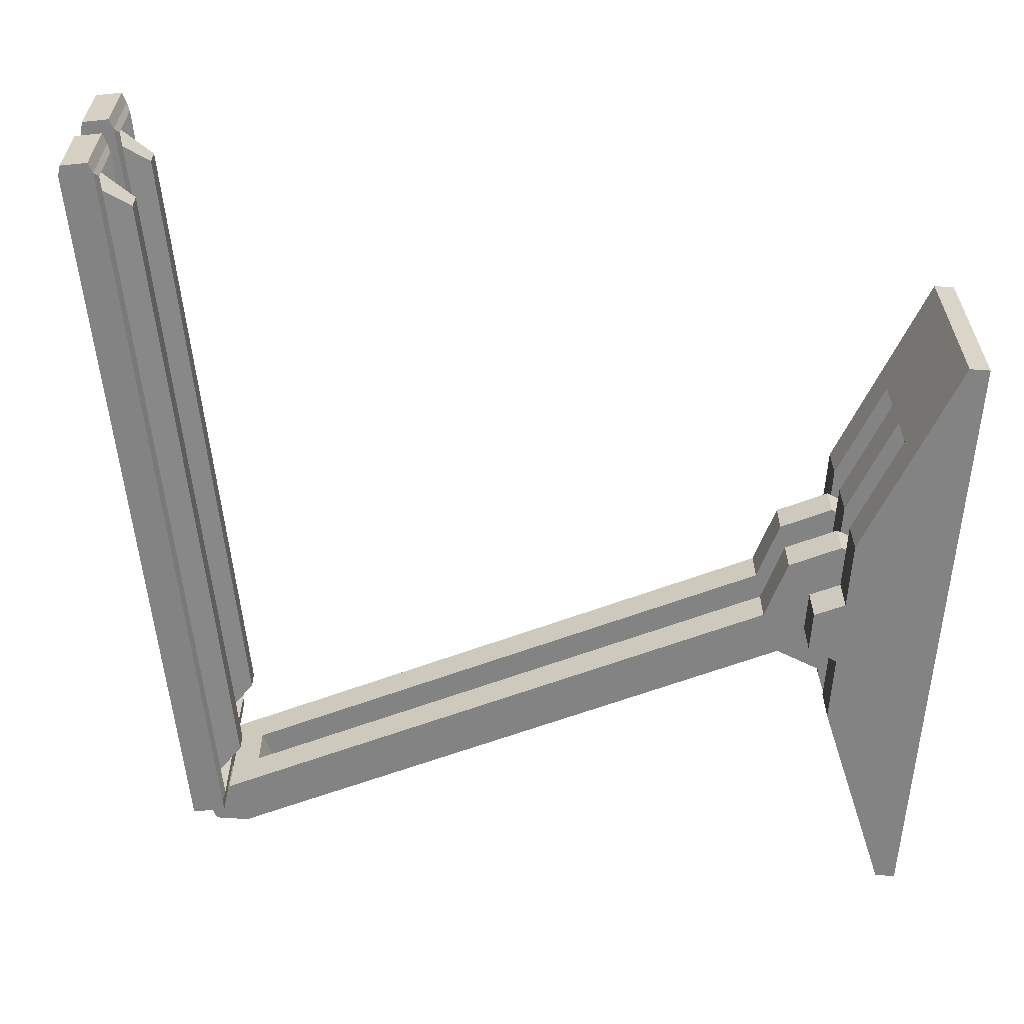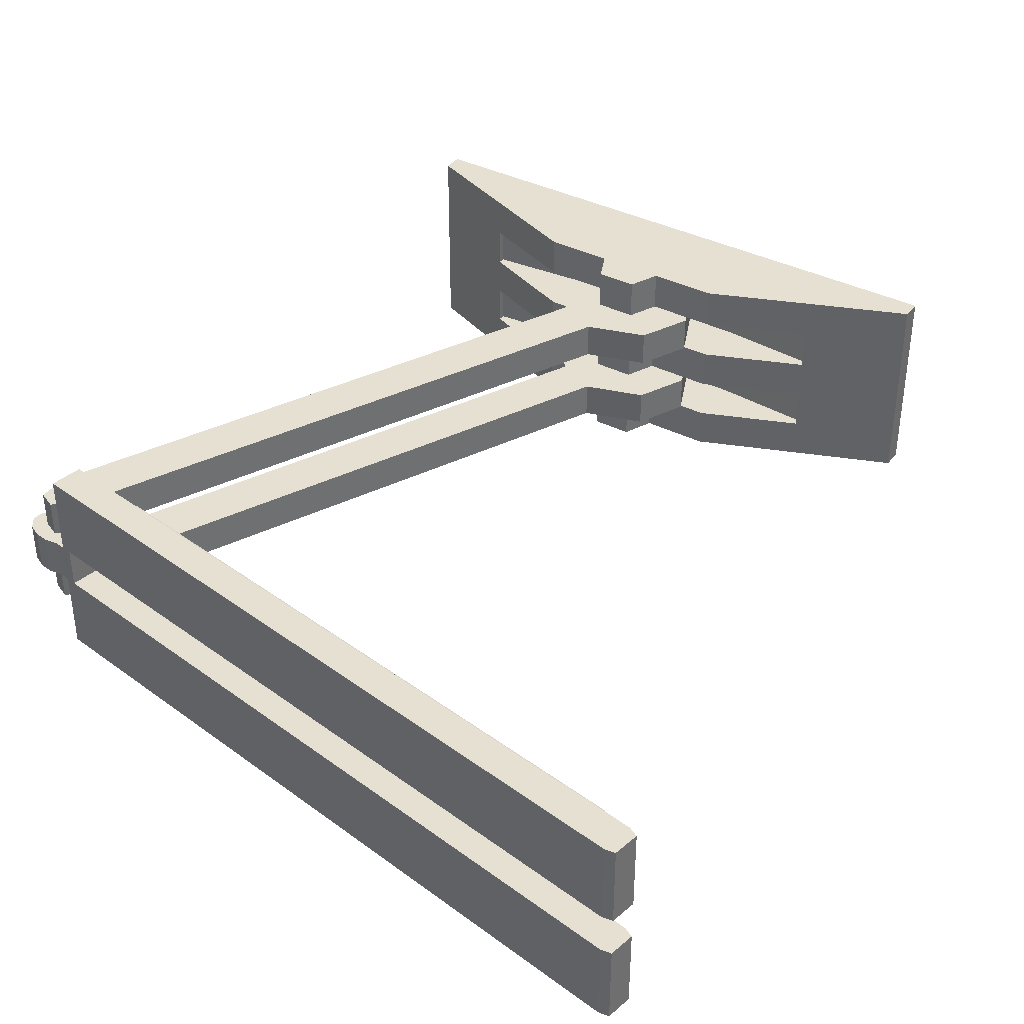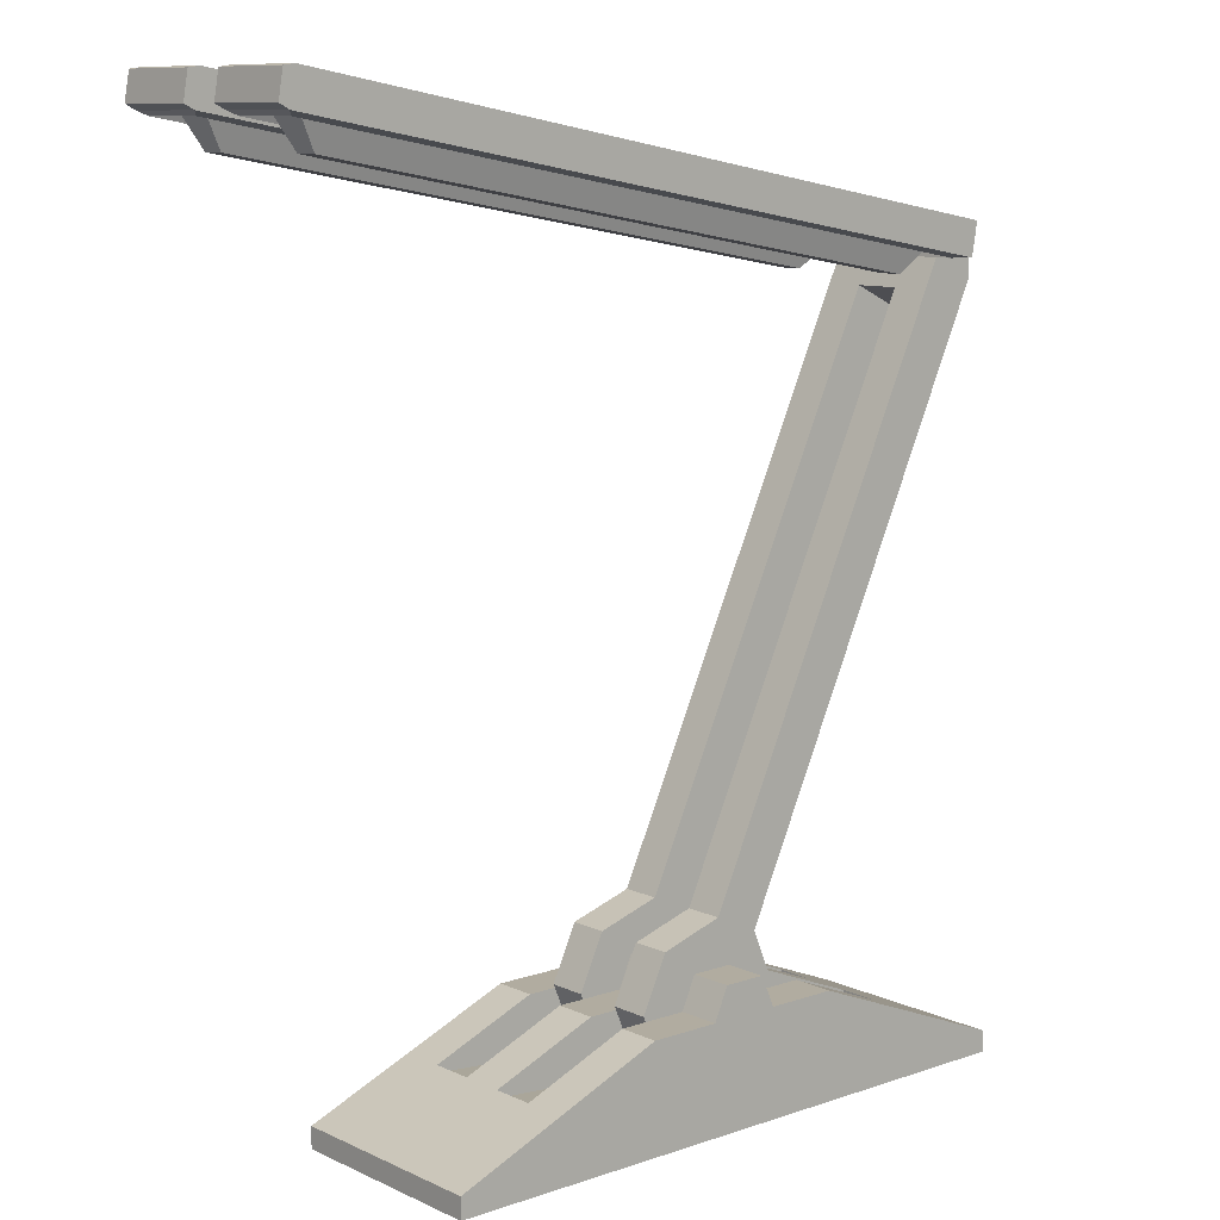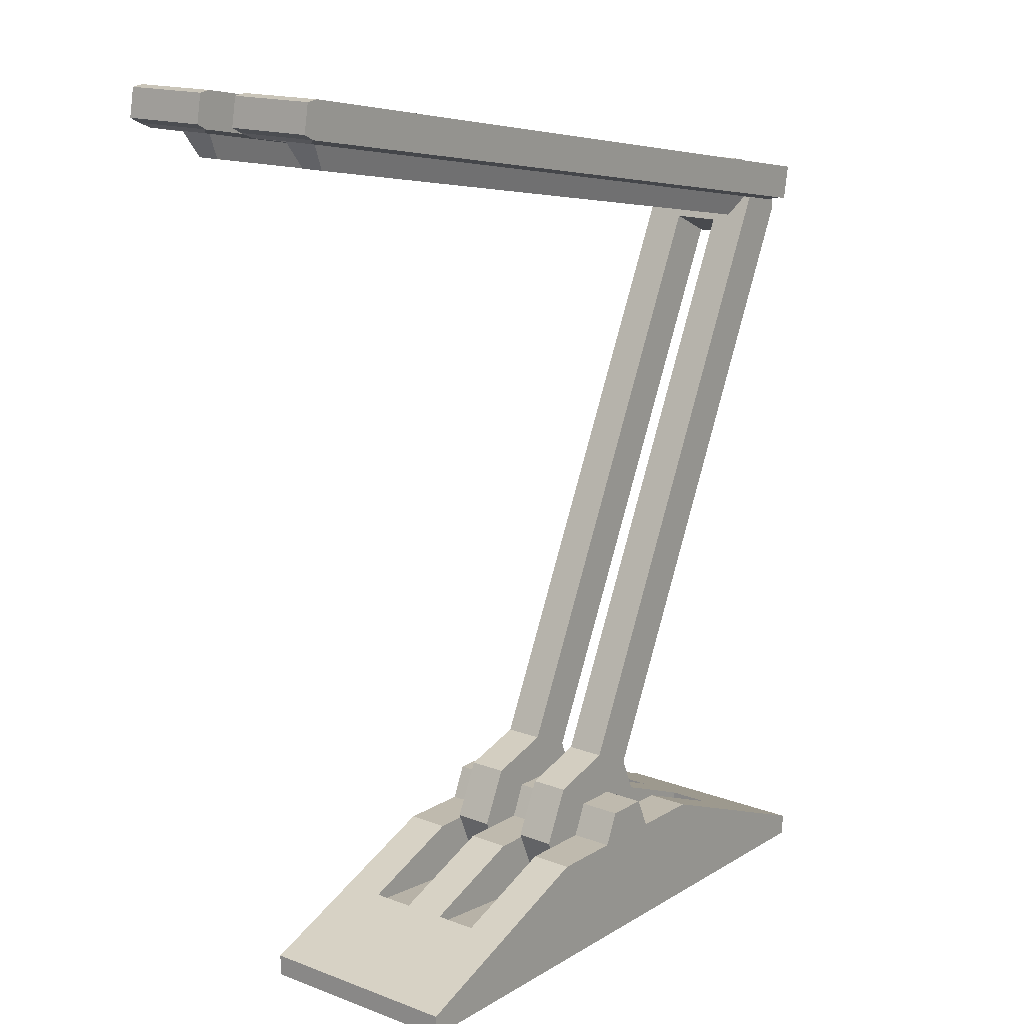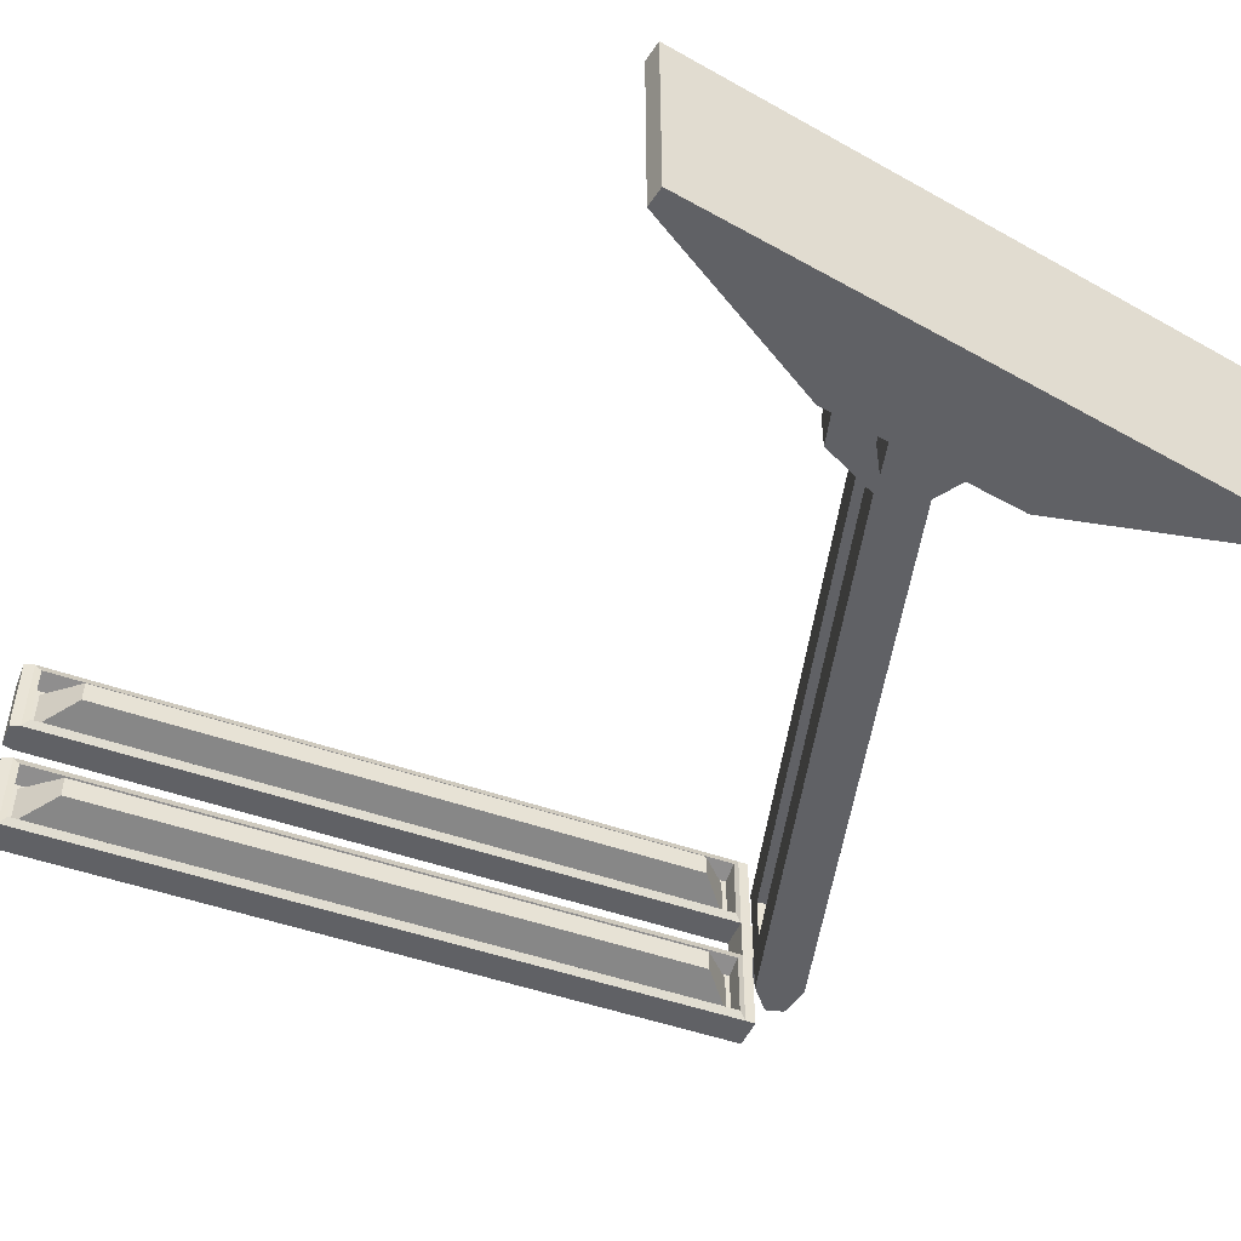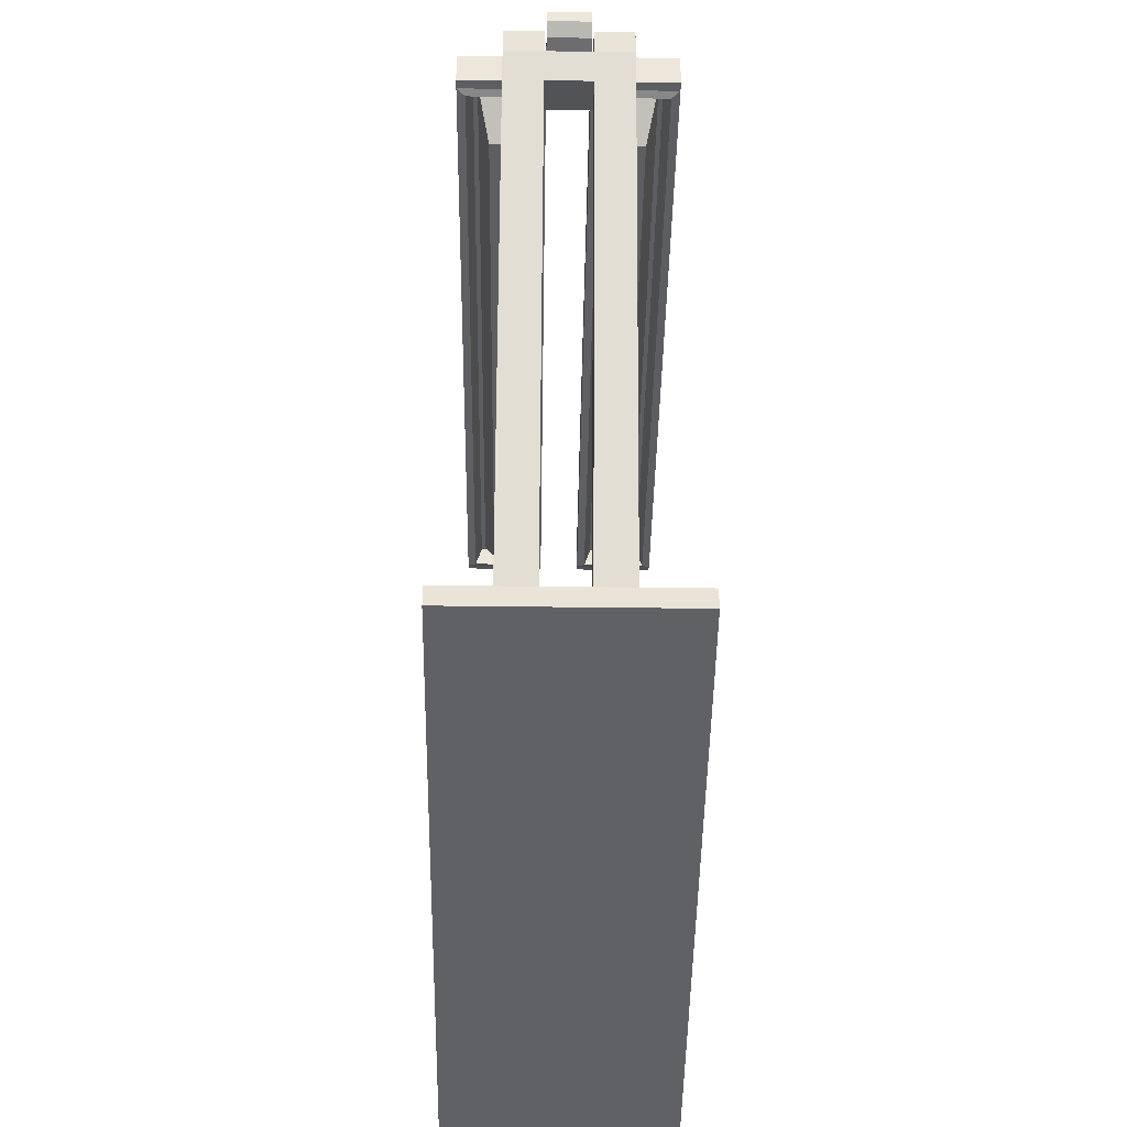
<metadata>
{"format":"obj","ext":"obj","renderer":"f3d","projection":"perspective","resolution":1024,"background":"white","views":[{"elev":-61.2,"azim":-94.0,"up":"+Z"},{"elev":37.8,"azim":-147.0,"up":"+Z"},{"elev":10.1,"azim":-40.9,"up":"+Y"},{"elev":15.8,"azim":-51.4,"up":"+Y"},{"elev":-48.1,"azim":-32.0,"up":"+Z"},{"elev":-47.4,"azim":89.2,"up":"+Y"}]}
</metadata>
<code>
o CubeLampFoot_Cube
v 1 1 -1
v 1 0 -1
v 1 1 1
v 1 0 1
v -1 1 -1
v -1 0 -1
v -1 1 1
v -1 0 1
v -3 0 -1
v -3 0 1
v 3 0.2 -1
v 3 0 -1
v -3 0.2 1
v 3 0.2 1
v 3 0 1
v -3 0.2 -1
v -1 0 -0.6
v -1 0 -0.2
v -1 0 0.2
v -1 0 0.6
v 1 1 -0.6
v 1 1 -0.2
v 1 1 0.2
v 1 1 0.6
v -1 1 0.6
v -1 1 0.2
v -1 1 -0.2
v -1 1 -0.6
v 1 0 0.6
v 1 0 0.2
v 1 0 -0.2
v 1 0 -0.6
v -3 0 -0.6
v -3 0 -0.2
v -3 0 0.2
v -3 0 0.6
v 3 0.2 -0.6
v 3 0.2 -0.2
v 3 0.2 0.2
v 3 0.2 0.6
v -3 0.2 0.6
v -3 0.2 0.2
v -3 0.2 -0.2
v -3 0.2 -0.6
v 3 0 0.6
v 3 0 0.2
v 3 0 -0.2
v 3 0 -0.6
v 2 0 -1
v 2 0 1
v 2 0.6 1
v 2 0.6 -1
v 2 0.6 -0.6
v 2 0.6 -0.2
v 2 0.6 0.2
v 2 0.6 0.6
v 2 0 0.6
v 2 0 0.2
v 2 0 -0.2
v 2 0 -0.6
v -2 0 1
v -2 0 -1
v -2 0.6 -1
v -2 0.6 1
v -2 0.6 0.6
v -2 0.6 0.2
v -2 0.6 -0.2
v -2 0.6 -0.6
v -2 0 -0.6
v -2 0 -0.2
v -2 0 0.2
v -2 0 0.6
v 1 0.4499 -0.6
v 1 0.4499 -0.2
v 1 0.4499 0.2
v 1 0.4499 0.6
v -1 0.4499 0.6
v -1 0.4499 0.2
v -1 0.4499 -0.2
v -1 0.4499 -0.6
v 2 0.5299 -0.6
v 2 0.5299 -0.2
v 2 0.5299 0.2
v 2 0.5299 0.6
v -2 0.5299 0.6
v -2 0.5299 0.2
v -2 0.5299 -0.2
v -2 0.5299 -0.6
v 0.3333 0 -1
v -0.3333 0 -1
v 0.3333 1 1
v -0.3333 1 1
v -0.3333 0 1
v 0.3333 0 1
v -0.3333 1 -1
v 0.3333 1 -1
v 0.3333 0 -0.6
v -0.3333 0 -0.6
v 0.3333 0 -0.2
v -0.3333 0 -0.2
v 0.3333 0 0.2
v -0.3333 0 0.2
v 0.3333 0 0.6
v -0.3333 0 0.6
v -0.3333 1 -0.6
v 0.3333 1 -0.6
v -0.3333 1 -0.2
v 0.3333 1 -0.2
v -0.3333 1 0.2
v 0.3333 1 0.2
v -0.3333 1 0.6
v 0.3333 1 0.6
v -0.3333 0.4499 -0.6
v 0.3333 0.4499 -0.6
v -0.3333 0.4499 -0.2
v 0.3333 0.4499 -0.2
v -0.3333 0.4499 0.2
v 0.3333 0.4499 0.2
v -0.3333 0.4499 0.6
v 0.3333 0.4499 0.6
v 0.2 1.3 1
v -0.2 1.3 1
v -0.2 1.3 -1
v 0.2 1.3 -1
v -0.2 1.3 -0.6
v 0.2 1.3 -0.6
v -0.2 1.3 -0.2
v 0.2 1.3 -0.2
v -0.2 1.3 0.2
v 0.2 1.3 0.2
v -0.2 1.3 0.6
v 0.2 1.3 0.6
f 111 25 7 92
f 93 92 7 8
f 72 61 10 36
f 103 29 4 94
f 60 49 12 48
f 89 96 1 2
f 33 44 16 9
f 45 40 14 15
f 68 63 16 44
f 56 51 14 40
f 63 62 9 16
f 61 64 13 10
f 51 50 15 14
f 49 52 11 12
f 52 53 37 11
f 53 54 38 37
f 54 55 39 38
f 55 56 40 39
f 64 65 41 13
f 65 66 42 41
f 66 67 43 42
f 67 68 44 43
f 12 11 37 48
f 48 37 38 47
f 47 38 39 46
f 46 39 40 45
f 10 13 41 36
f 36 41 42 35
f 35 42 43 34
f 34 43 44 33
f 50 57 45 15
f 57 58 46 45
f 58 59 47 46
f 59 60 48 47
f 89 2 32 97
f 97 32 31 99
f 99 31 30 101
f 101 30 29 103
f 62 69 33 9
f 69 70 34 33
f 70 71 35 34
f 71 72 36 35
f 95 5 28 105
f 28 68 88 80
f 107 27 26 109
f 56 55 83 84
f 31 32 60 59
f 30 31 59 58
f 29 30 58 57
f 4 29 57 50
f 67 27 79 87
f 22 23 55 54
f 24 56 84 76
f 1 21 53 52
f 2 1 52 49
f 3 4 50 51
f 24 3 51 56
f 32 2 49 60
f 19 20 72 71
f 18 19 71 70
f 17 18 70 69
f 6 17 69 62
f 26 66 86 78
f 26 27 67 66
f 112 24 76 120
f 7 25 65 64
f 8 7 64 61
f 5 6 62 63
f 28 5 63 68
f 20 8 61 72
f 113 80 79 115
f 117 78 77 119
f 75 76 84 83
f 73 74 82 81
f 79 80 88 87
f 77 78 86 85
f 68 67 87 88
f 54 53 81 82
f 105 28 80 113
f 53 21 73 81
f 108 22 74 116
f 66 65 85 86
f 22 54 82 74
f 109 26 78 117
f 65 25 77 85
f 55 23 75 83
f 23 110 118 75
f 110 109 117 118
f 27 107 115 79
f 107 108 116 115
f 21 106 114 73
f 106 105 113 114
f 75 118 120 76
f 118 117 119 120
f 73 114 116 74
f 114 113 115 116
f 25 111 119 77
f 111 112 120 119
f 22 108 110 23
f 91 112 132 121
f 1 96 106 21
f 109 110 130 129
f 19 102 104 20
f 102 101 103 104
f 18 100 102 19
f 100 99 101 102
f 17 98 100 18
f 98 97 99 100
f 6 90 98 17
f 90 89 97 98
f 6 5 95 90
f 90 95 96 89
f 20 104 93 8
f 104 103 94 93
f 4 3 91 94
f 94 91 92 93
f 24 112 91 3
f 96 95 123 124
f 128 127 129 130
f 124 123 125 126
f 132 131 122 121
f 107 109 129 127
f 111 92 122 131
f 106 96 124 126
f 108 107 127 128
f 112 111 131 132
f 95 105 125 123
f 92 91 121 122
f 110 108 128 130
f 105 106 126 125
o CubeLampLeg_Cube.001
v -0.7527 1.042 -0.218
v -0.5161 1.55 -0.218
v -0.7527 1.042 -0.582
v -0.5161 1.55 -0.582
v 0.5161 0.4504 -0.218
v 0.7527 0.9579 -0.218
v 0.5161 0.4504 -0.582
v 0.7527 0.9579 -0.582
v -0.08436 0.267 -0.582
v -0.5073 0.4642 -0.582
v 0.08436 1.733 -0.582
v 0.5073 1.536 -0.582
v -0.5073 0.4642 -0.218
v -0.08436 0.267 -0.218
v 0.5073 1.536 -0.218
v 0.08436 1.733 -0.218
v 2.62 7.171 -0.582
v 3.043 6.974 -0.582
v 3.043 6.974 -0.218
v 2.62 7.171 -0.218
v 2.874 7.384 -0.582
v 3.043 7.305 -0.582
v 3.043 7.305 -0.218
v 2.874 7.384 -0.218
v -0.7527 1.042 0.582
v -0.5161 1.55 0.582
v -0.7527 1.042 0.218
v -0.5161 1.55 0.218
v 0.5161 0.4504 0.582
v 0.7527 0.9579 0.582
v 0.5161 0.4504 0.218
v 0.7527 0.9579 0.218
v -0.08436 0.267 0.218
v -0.5073 0.4642 0.218
v 0.08436 1.733 0.218
v 0.5073 1.536 0.218
v -0.5073 0.4642 0.582
v -0.08436 0.267 0.582
v 0.5073 1.536 0.582
v 0.08436 1.733 0.582
v 2.62 7.171 0.218
v 3.043 6.974 0.218
v 3.043 6.974 0.582
v 2.62 7.171 0.582
v 2.874 7.384 0.218
v 3.043 7.305 0.218
v 3.043 7.305 0.582
v 2.874 7.384 0.582
v 2.493 6.899 0.582
v 2.493 6.899 0.218
v 2.916 6.702 0.582
v 2.916 6.702 0.218
v 2.493 6.899 -0.218
v 2.493 6.899 -0.582
v 2.916 6.702 -0.218
v 2.916 6.702 -0.582
f 133 134 136 135
f 141 144 140 139
f 139 140 138 137
f 145 148 134 133
f 141 139 137 146
f 143 136 134 148
f 140 144 147 138
f 186 185 152 149
f 135 142 145 133
f 142 141 146 145
f 137 138 147 146
f 146 147 148 145
f 135 136 143 142
f 142 143 144 141
f 151 150 154 155
f 185 187 151 152
f 188 186 149 150
f 187 188 150 151
f 154 153 156 155
f 150 149 153 154
f 149 152 156 153
f 152 151 155 156
f 157 158 160 159
f 165 168 164 163
f 163 164 162 161
f 169 172 158 157
f 165 163 161 170
f 167 160 158 172
f 164 168 171 162
f 182 181 176 173
f 159 166 169 157
f 166 165 170 169
f 161 162 171 170
f 170 171 172 169
f 159 160 167 166
f 166 167 168 165
f 175 174 178 179
f 181 183 175 176
f 184 182 173 174
f 183 184 174 175
f 178 177 180 179
f 174 173 177 178
f 173 176 180 177
f 176 175 179 180
f 171 168 184 183
f 168 167 182 184
f 172 171 183 181
f 167 172 181 182
f 147 144 188 187
f 144 143 186 188
f 148 147 187 185
f 143 148 185 186
f 184 174 151 187
f 182 173 152 185
f 184 182 185 187
f 151 152 173 174
o CubeLamps_Cube.003
v 3.16 7.41 -0.2
v 3.104 7.095 -0.2
v 3.16 7.41 0.2
v 3.104 7.095 0.2
v 2.766 7.48 -0.2
v 2.71 7.165 -0.2
v 2.766 7.48 0.2
v 2.71 7.165 0.2
v 3.241 7.295 0.2
v 3.241 7.295 -0.2
v 3.22 7.176 -0.2
v 3.22 7.176 0.2
v 2.904 7.496 0.2
v 3.035 7.473 0.2
v 2.966 7.079 0.2
v 2.835 7.102 0.2
v 3.035 7.473 -0.2
v 2.904 7.496 -0.2
v 2.835 7.102 -0.2
v 2.966 7.079 -0.2
v 2.612 7.182 0.2
v 2.667 7.497 0.2
v 2.667 7.497 -0.2
v 2.612 7.182 -0.2
v 2.513 7.2 0.2
v 2.569 7.515 0.2
v 2.569 7.515 -0.2
v 2.513 7.2 -0.2
v 2.612 7.182 1
v 2.667 7.497 1
v 2.612 7.182 -1
v 2.667 7.497 -1
v 2.513 7.2 1
v 2.569 7.515 1
v 2.513 7.2 -1
v 2.569 7.515 -1
v -4.38 8.415 0.2
v -4.325 8.73 0.2
v -4.38 8.415 -0.2
v -4.325 8.73 -0.2
v -4.38 8.415 1
v -4.325 8.73 1
v -4.38 8.415 -1
v -4.325 8.73 -1
v -4.473 8.464 0.2
v -4.429 8.716 0.2
v -4.473 8.464 -0.2
v -4.429 8.716 -0.2
v -4.473 8.464 1
v -4.429 8.716 1
v -4.473 8.464 -1
v -4.429 8.716 -1
v 2.445 7.181 -0.28
v 2.445 7.181 -0.92
v 2.445 7.181 0.28
v 2.445 7.181 0.92
v -4.322 8.374 -0.28
v -4.322 8.374 -0.92
v -4.322 8.374 0.28
v -4.322 8.374 0.92
v 2.479 7.378 -0.344
v 2.479 7.378 -0.856
v 2.479 7.378 0.344
v 2.479 7.378 0.856
v -4.287 8.571 -0.344
v -4.287 8.571 -0.856
v -4.287 8.571 0.344
v -4.287 8.571 0.856
v 2.432 7.386 -0.3865
v 2.432 7.386 -0.8135
v 2.432 7.386 0.3865
v 2.432 7.386 0.8135
v -4.24 8.563 -0.3865
v -4.24 8.563 -0.8135
v -4.24 8.563 0.3865
v -4.24 8.563 0.8135
v 2.029 7.051 -0.4932
v 2.029 7.051 -0.7068
v 2.029 7.051 0.4932
v 2.029 7.051 0.7068
v -3.976 8.11 -0.4932
v -3.976 8.11 -0.7068
v -3.976 8.11 0.4932
v -3.976 8.11 0.7068
f 190 199 200 192
f 201 195 196 204
f 196 209 212 194
f 205 189 190 208
f 201 206 193 195
f 203 208 190 192
f 198 197 200 199
f 191 197 198 189
f 192 200 197 191
f 189 198 199 190
f 196 194 207 204
f 204 207 208 203
f 191 189 205 202
f 202 205 206 201
f 193 206 207 194
f 206 205 208 207
f 191 202 203 192
f 202 201 204 203
f 213 225 226 214
f 195 210 209 196
f 194 212 211 193
f 193 211 210 195
f 214 215 216 213
f 210 218 217 209
f 211 215 214 210
f 209 213 216 212
f 218 222 221 217
f 219 223 224 220
f 211 220 224 215
f 212 219 220 211
f 209 217 221 213
f 213 243 247 225
f 216 223 219 212
f 214 222 218 210
f 232 240 236 228
f 226 234 238 230
f 223 231 232 224
f 223 242 246 231
f 215 228 227 216
f 214 226 230 222
f 222 230 229 221
f 224 232 228 215
f 236 240 239 235
f 233 237 238 234
f 231 239 240 232
f 228 236 235 227
f 229 237 233 225
f 227 235 239 231
f 230 238 237 229
f 225 233 234 226
f 241 249 250 242
f 246 254 253 245
f 225 247 248 229
f 231 246 245 227
f 227 245 241 216
f 229 248 244 221
f 221 244 243 213
f 216 241 242 223
f 256 264 260 252
f 253 261 257 249
f 245 253 249 241
f 248 256 252 244
f 247 255 256 248
f 244 252 251 243
f 242 250 254 246
f 243 251 255 247
f 255 263 264 256
f 252 260 259 251
f 250 258 262 254
f 251 259 263 255
f 254 262 261 253
f 249 257 258 250
f 260 268 267 259
f 263 271 272 264
f 268 272 271 267
f 265 269 270 266
f 258 266 270 262
f 259 267 271 263
f 262 270 269 261
f 257 265 266 258
f 261 269 265 257
f 264 272 268 260

</code>
